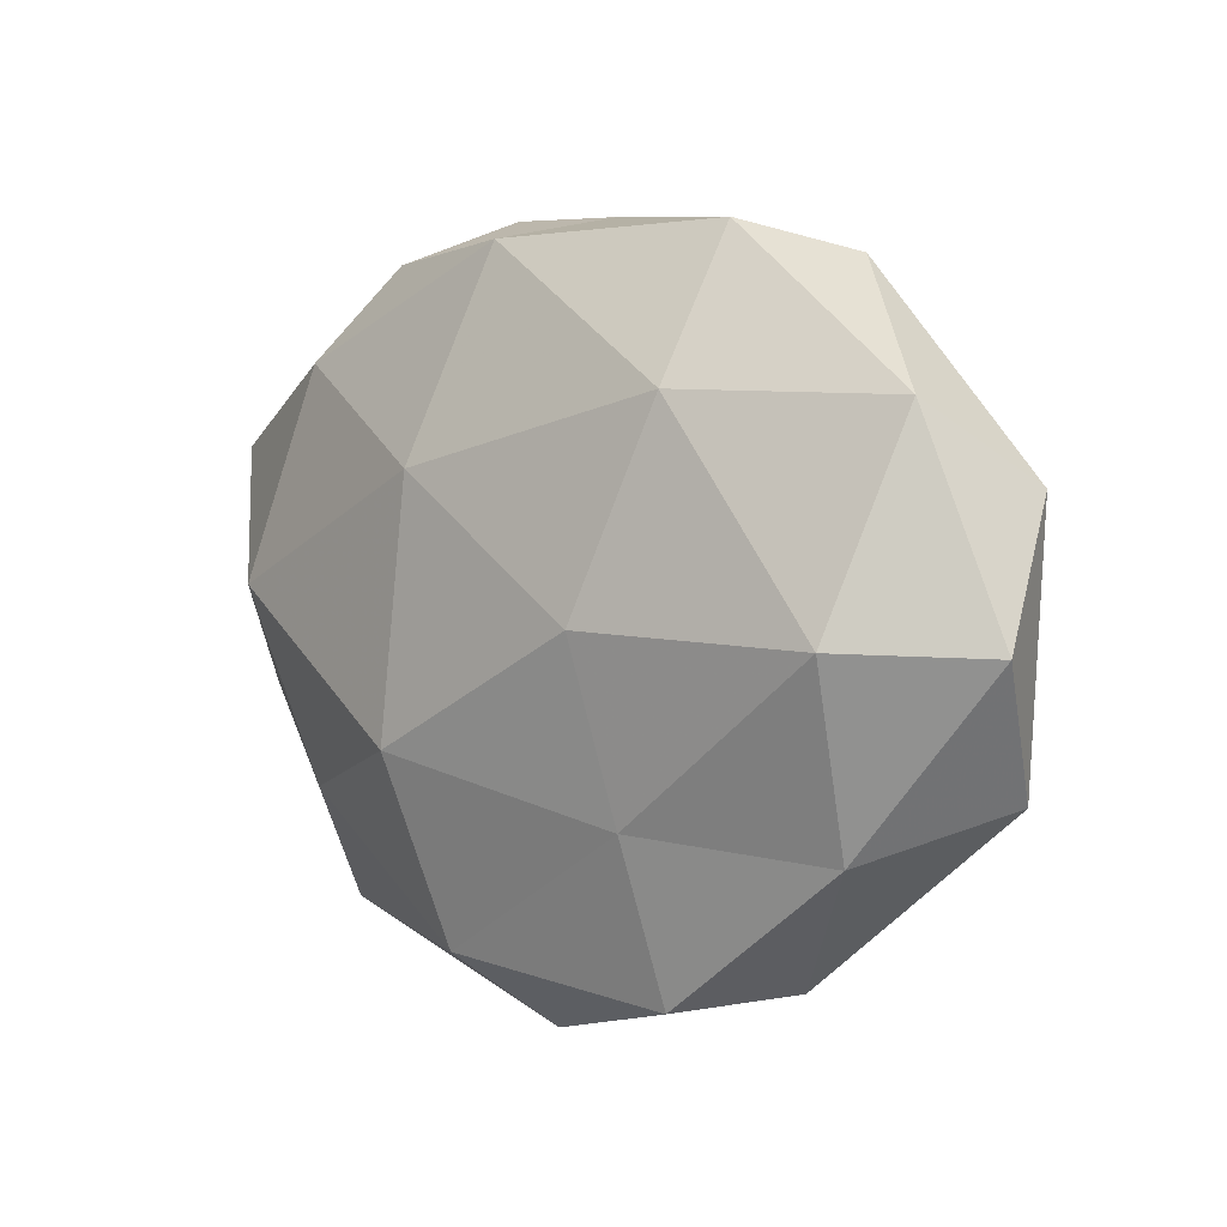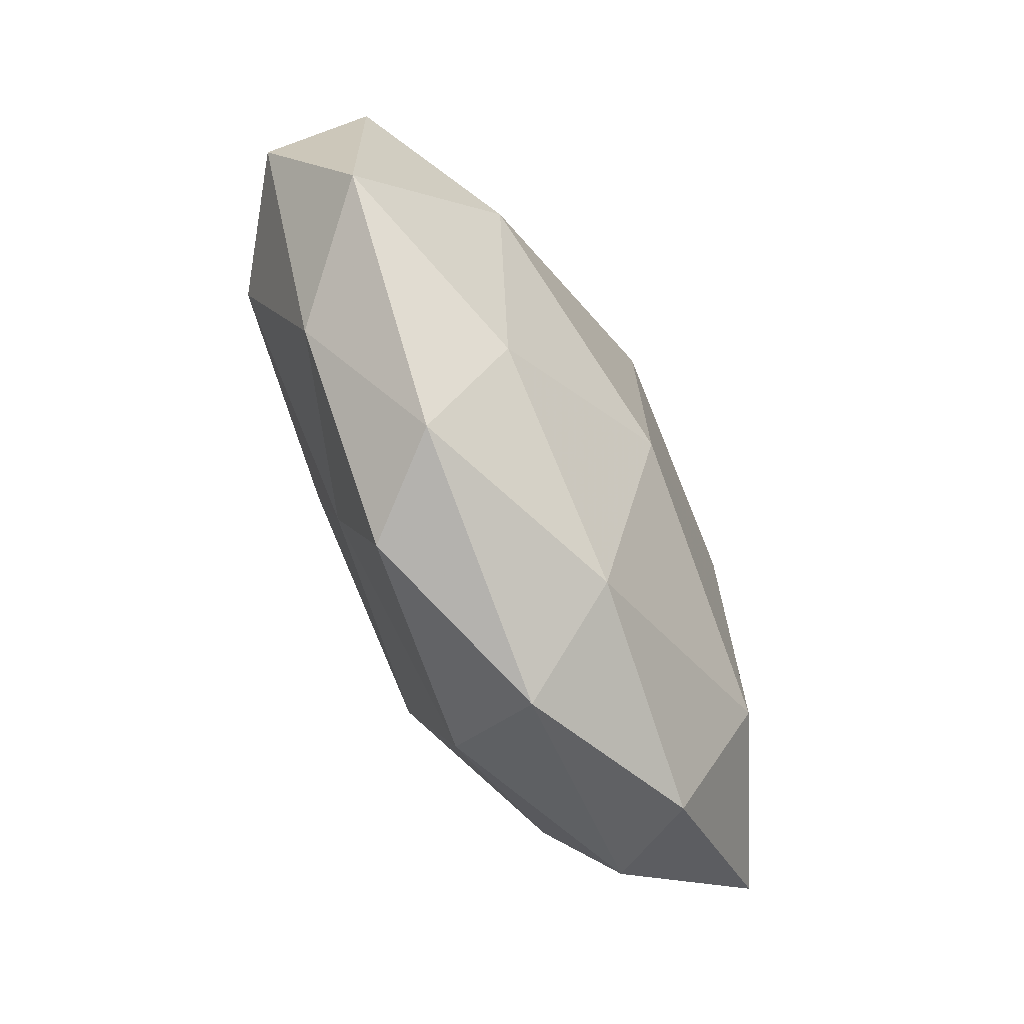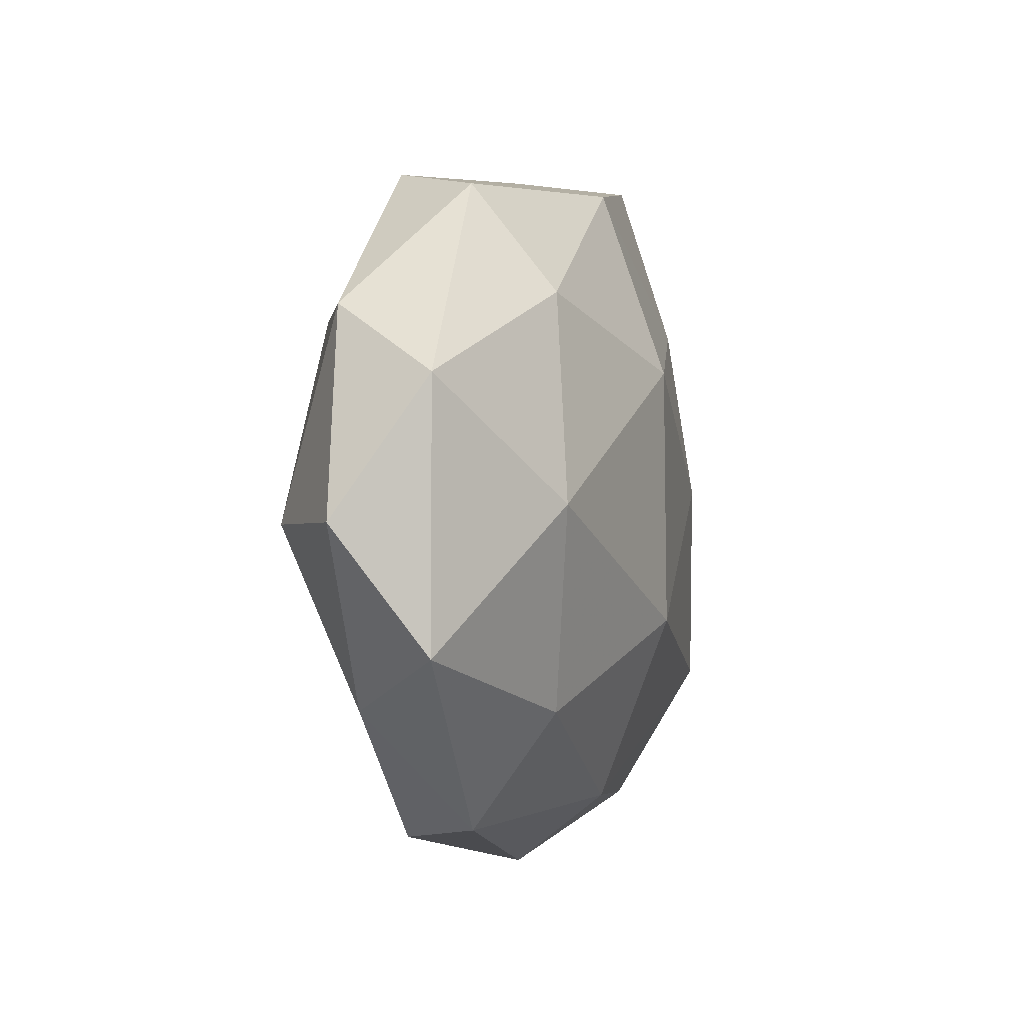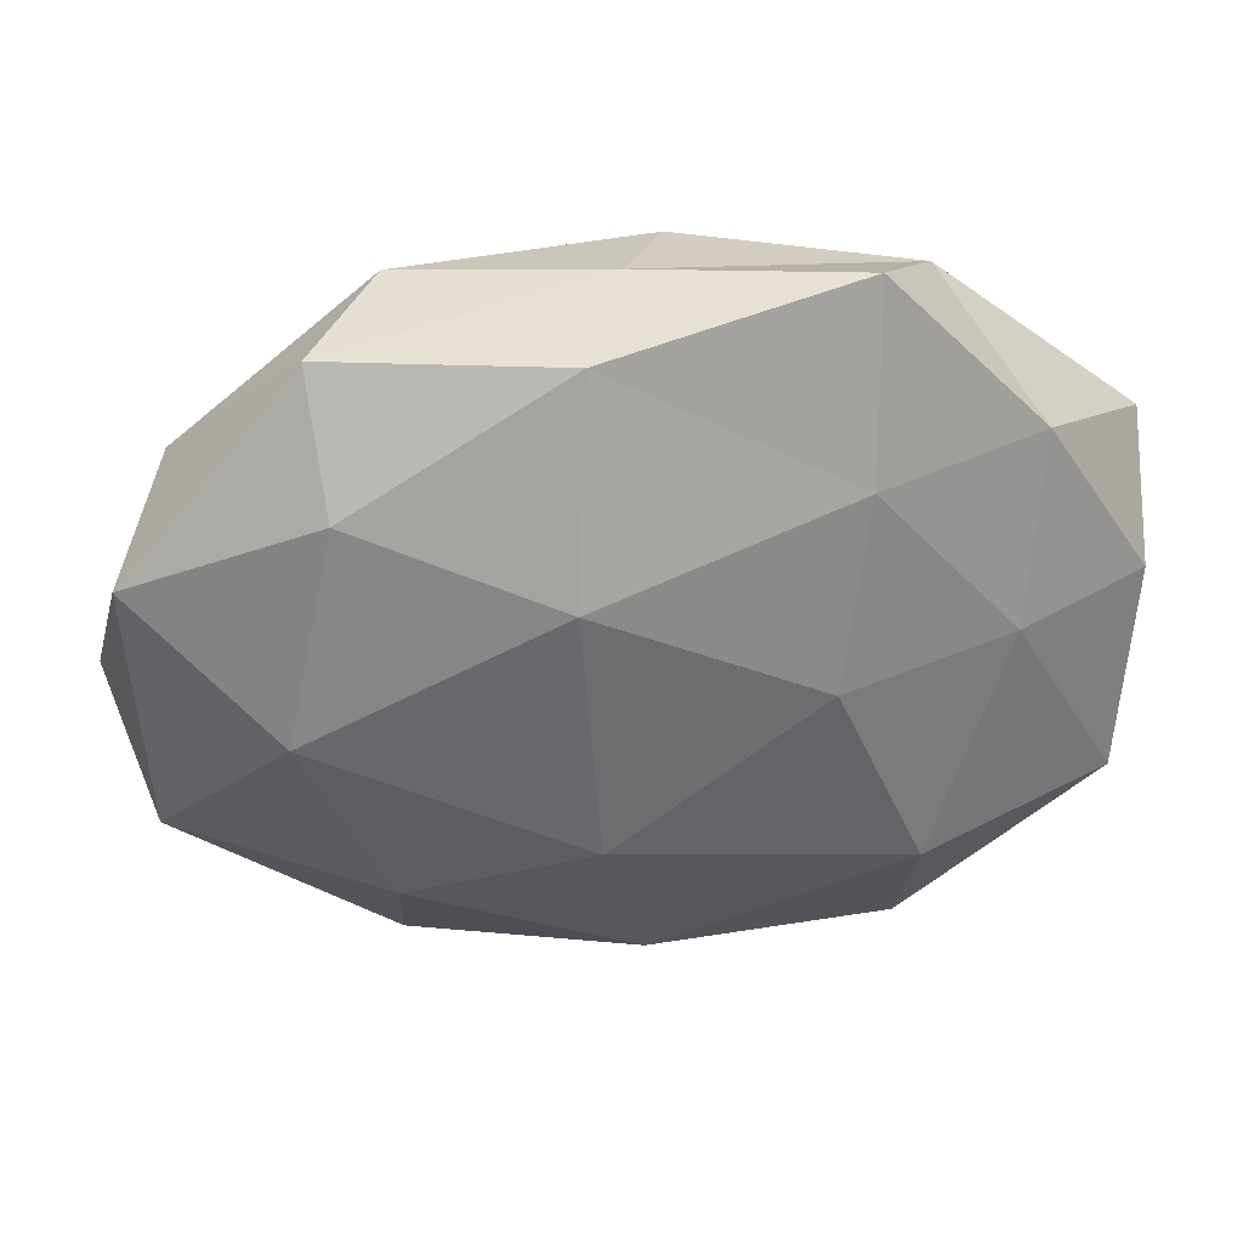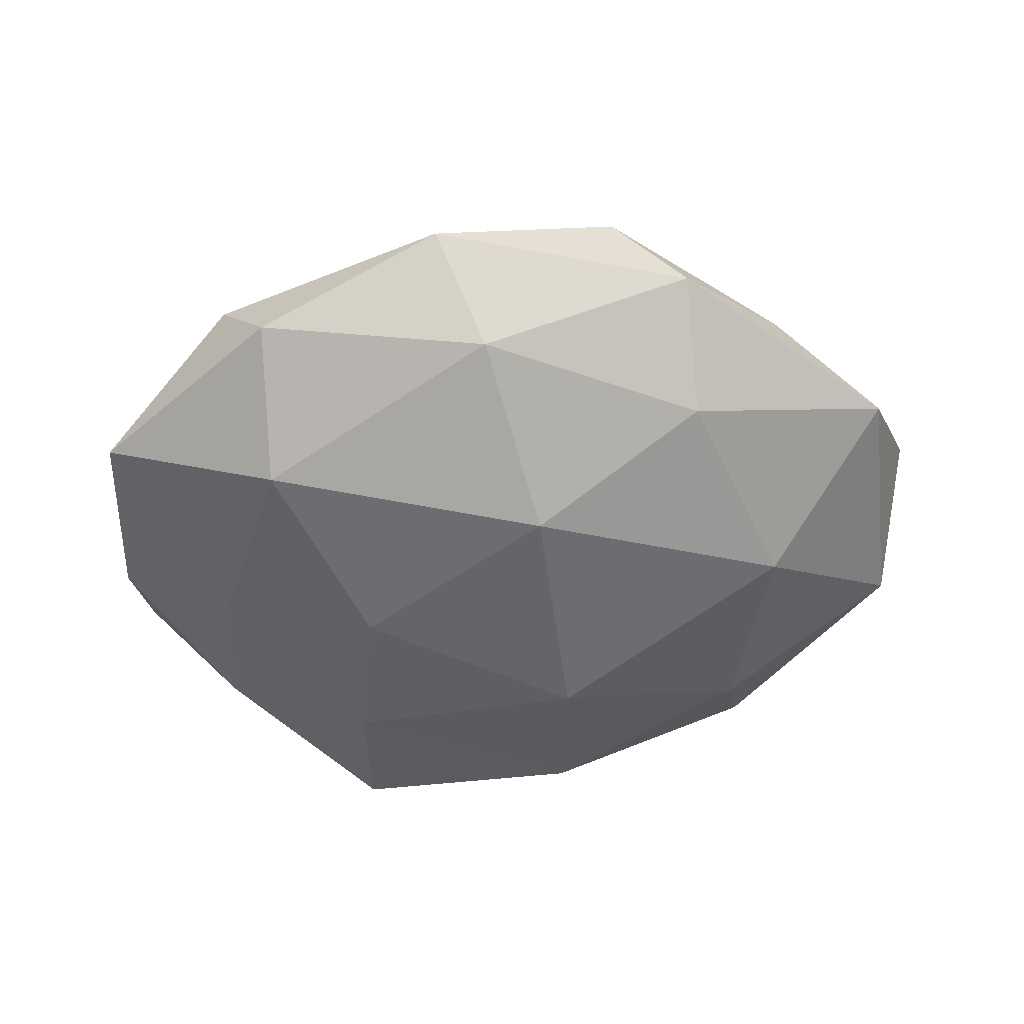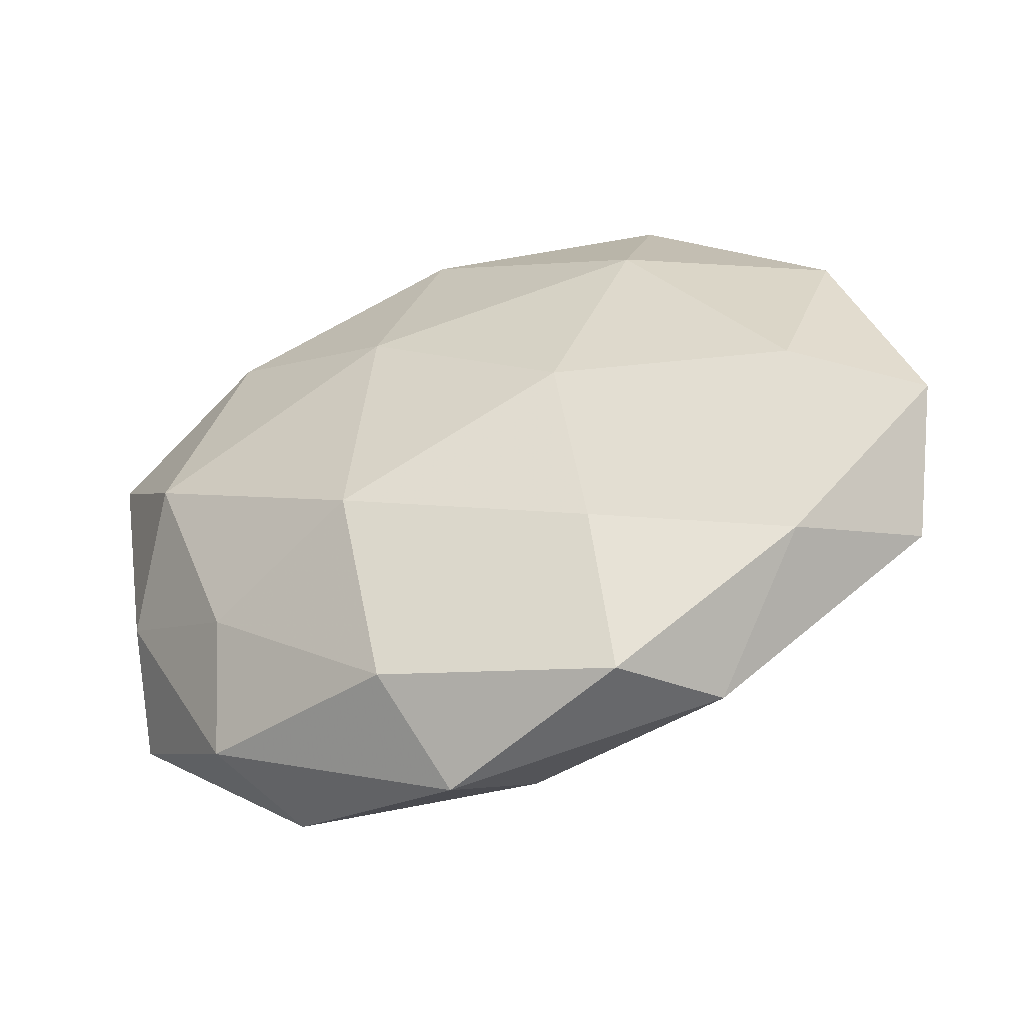
<metadata>
{"format":"obj","ext":"obj","renderer":"f3d","projection":"perspective","resolution":1024,"background":"white","views":[{"elev":0.5,"azim":43.6,"up":"+Y"},{"elev":-70.9,"azim":116.8,"up":"+Y"},{"elev":-3.1,"azim":105.5,"up":"+Y"},{"elev":36.0,"azim":173.0,"up":"+Y"},{"elev":-51.9,"azim":3.5,"up":"+Z"},{"elev":-47.2,"azim":20.8,"up":"+Y"}]}
</metadata>
<code>
v 0.008445 0.01564 -0.02181
v 0.00149 0.04227 -0.0008609
v -0.04171 0.02447 -0.007054
v 0.05786 -0.005119 0.005004
v 0.01519 -0.002596 0.02125
v -0.02892 -0.0223 -0.01778
v 0.0432 -0.004534 0.01594
v 0.01708 -0.02327 0.01564
v 0.05267 -0.0199 -0.005135
v -0.02272 0.04488 -0.009408
v 0.006152 -0.01539 -0.02159
v -0.0217 0.02401 -0.01622
v -0.0496 -0.009759 0.004941
v -0.009543 0.01436 0.0206
v 0.006623 0.03885 -0.0136
v -0.05239 -0.02041 -0.007208
v 0.0003871 -0.03788 -0.01171
v -0.05466 0.01898 0.005058
v -0.004277 0.03916 0.01228
v -0.04105 0.002099 0.01655
v 0.02426 0.02133 0.0173
v -0.01017 -0.03797 0.01329
v -0.01823 0.002222 -0.02021
v -0.0358 -0.0346 0.003897
v -0.005656 -0.04716 0.001056
v -0.03282 -0.02111 0.0128
v -0.02888 -0.03946 -0.007398
v 0.02753 -0.02632 -0.01266
v 0.02509 0.0392 0.007496
v -0.05469 0.004273 -0.004331
v 0.03354 0.0359 -0.003975
v 0.04833 0.02004 0.007266
v 0.02702 -0.04042 -0.002297
v 0.03769 -0.002388 -0.01664
v -0.01214 -0.01574 0.02169
v 0.03993 -0.02597 0.007509
v -0.03022 0.03933 0.002345
v 0.01759 -0.04226 0.008896
v -0.03884 0.003473 -0.01297
v 0.03196 0.02284 -0.01392
v -0.03281 0.02737 0.01339
v 0.05445 0.01124 -0.005732
f 8 7 5
f 10 12 3
f 10 2 15
f 15 1 12
f 10 15 12
f 17 6 11
f 18 13 20
f 5 7 21
f 21 14 5
f 19 14 21
f 23 1 11
f 11 6 23
f 12 1 23
f 24 13 16
f 22 24 25
f 20 13 26
f 24 26 13
f 22 26 24
f 16 6 27
f 17 27 6
f 27 24 16
f 25 27 17
f 25 24 27
f 28 17 11
f 2 19 29
f 29 19 21
f 16 13 30
f 3 30 18
f 18 30 13
f 2 31 15
f 2 29 31
f 7 4 32
f 7 32 21
f 21 32 29
f 31 29 32
f 25 17 33
f 33 28 9
f 33 17 28
f 1 34 11
f 9 28 34
f 11 34 28
f 8 5 35
f 35 5 14
f 35 14 20
f 8 35 22
f 26 35 20
f 22 35 26
f 36 4 7
f 36 7 8
f 36 9 4
f 33 9 36
f 10 37 2
f 10 3 37
f 3 18 37
f 37 19 2
f 38 8 22
f 38 22 25
f 38 25 33
f 38 36 8
f 38 33 36
f 12 39 3
f 39 6 16
f 39 23 6
f 12 23 39
f 3 39 30
f 30 39 16
f 15 40 1
f 15 31 40
f 1 40 34
f 19 41 14
f 20 14 41
f 41 18 20
f 37 18 41
f 37 41 19
f 4 9 42
f 42 32 4
f 31 32 42
f 9 34 42
f 40 31 42
f 42 34 40

</code>
